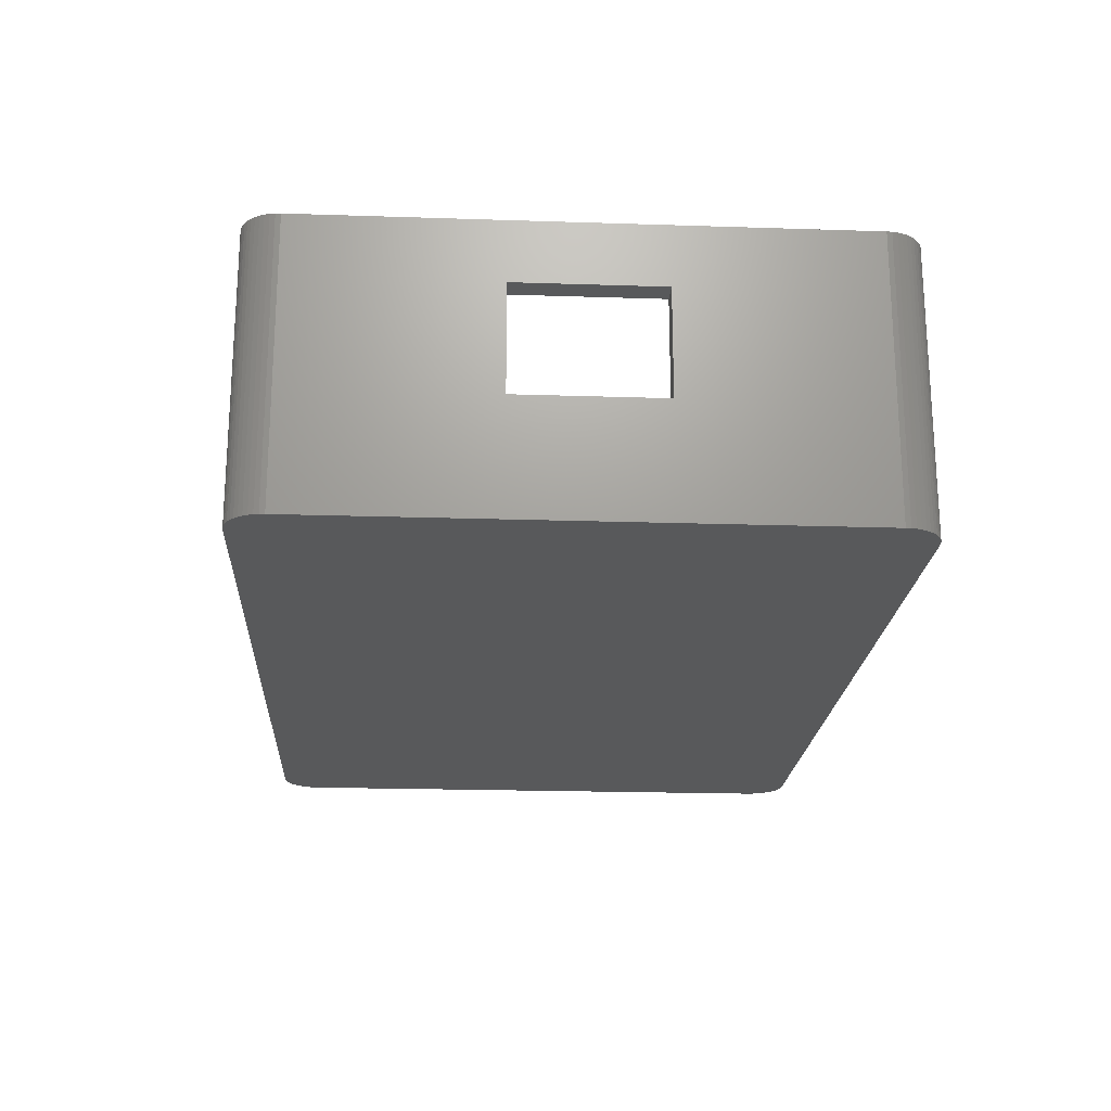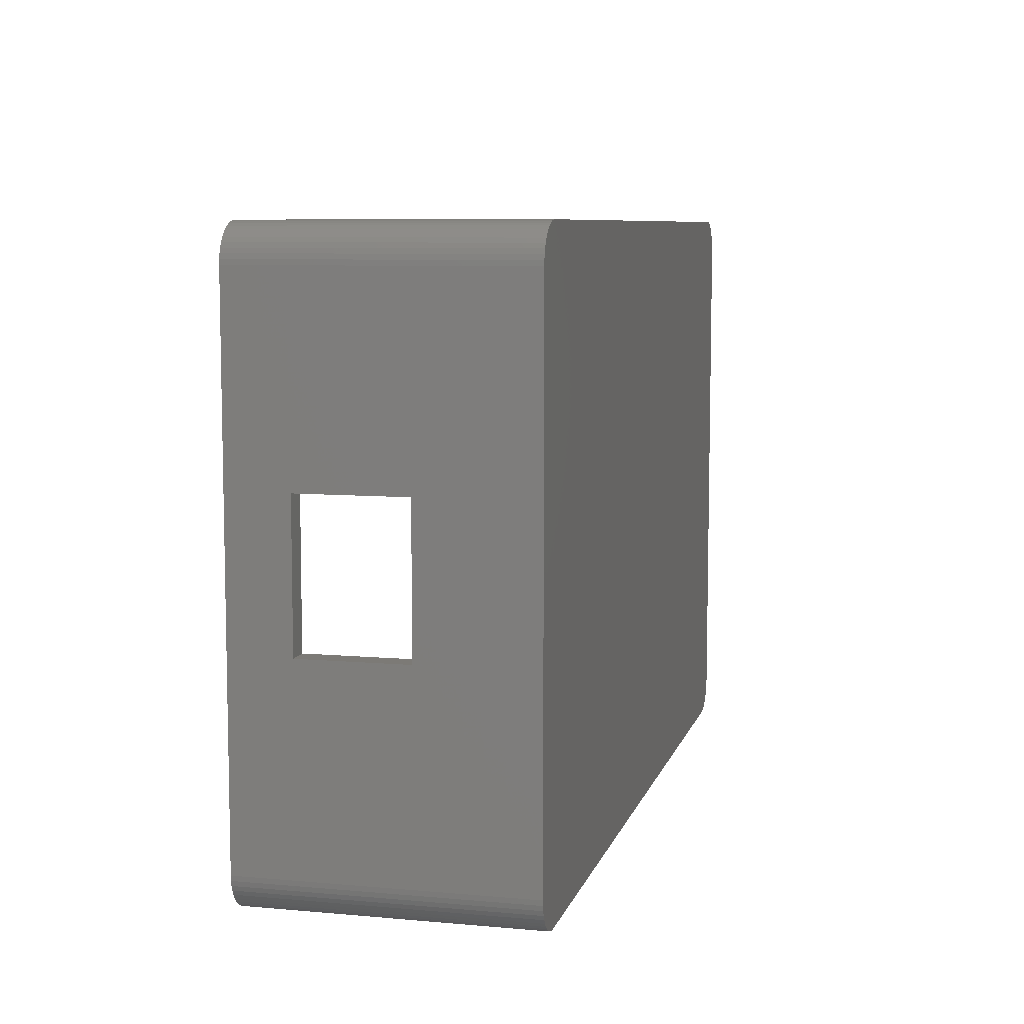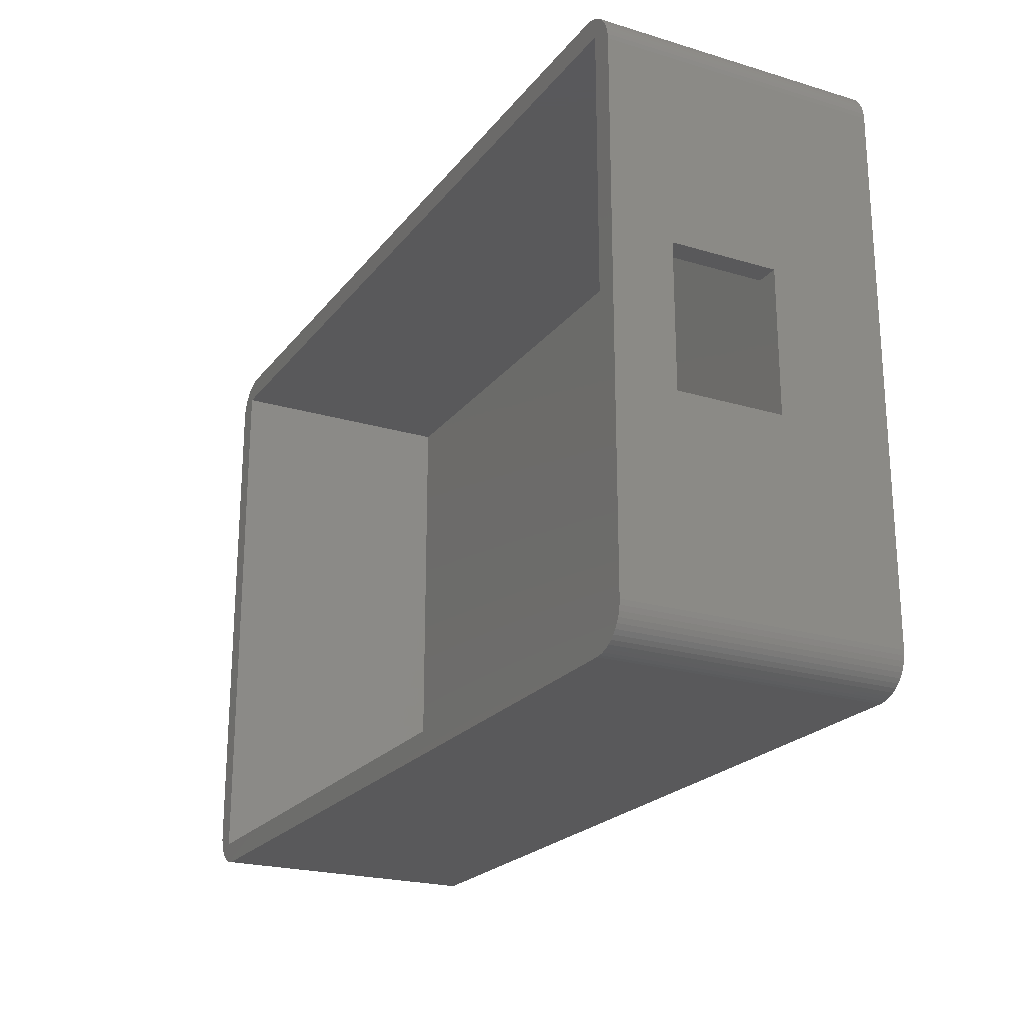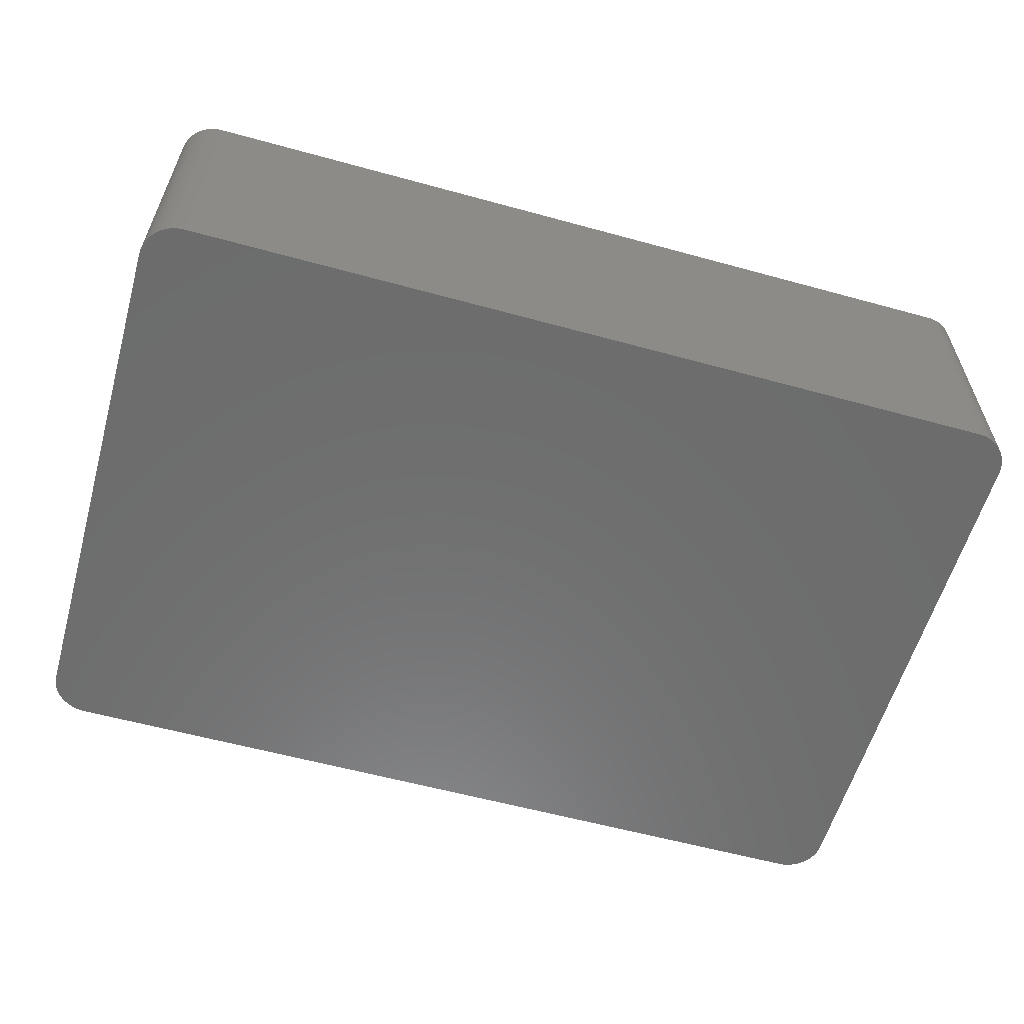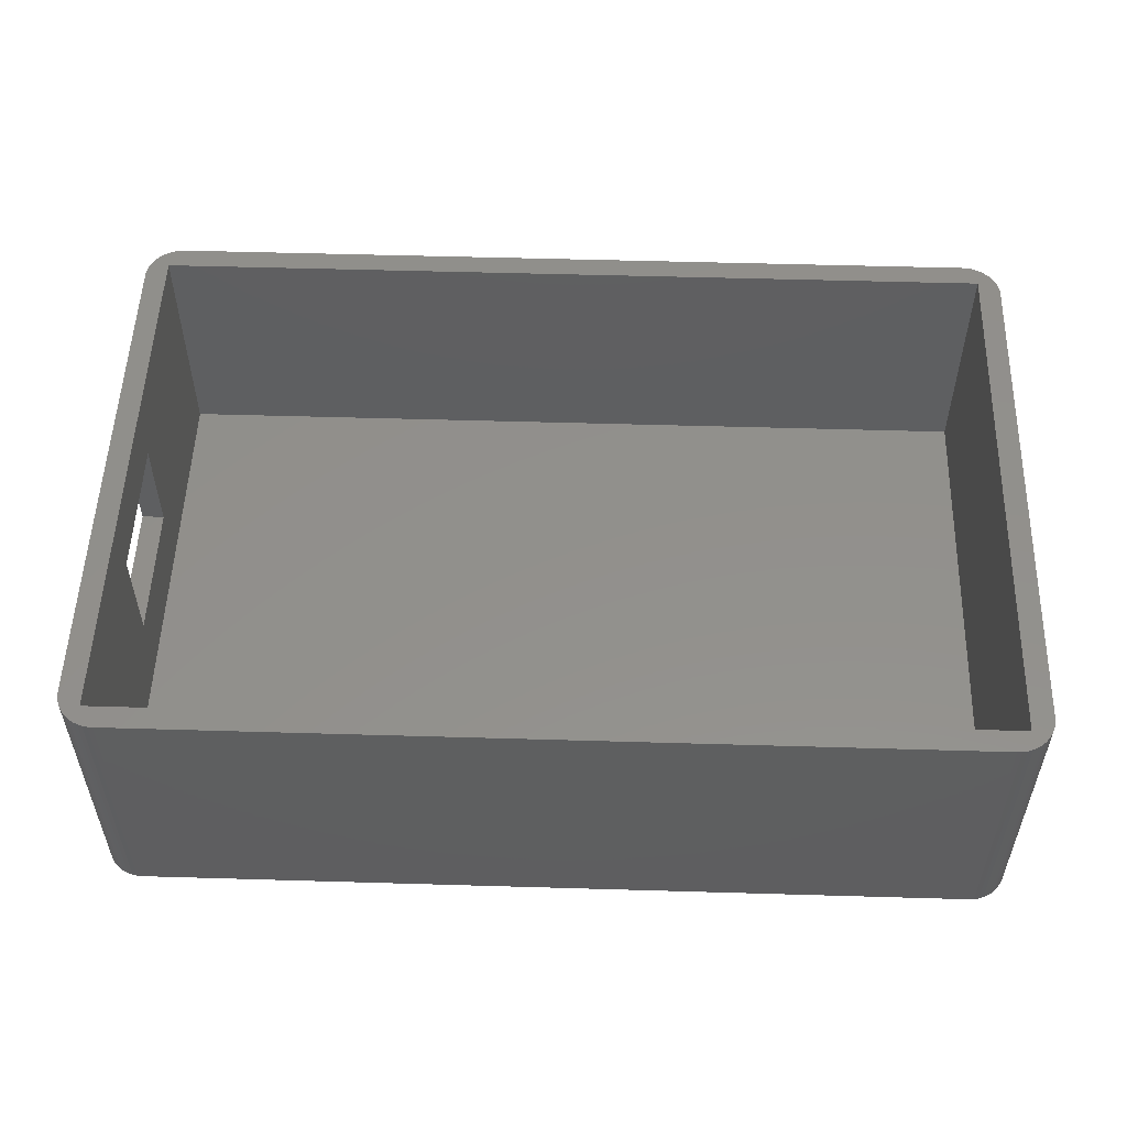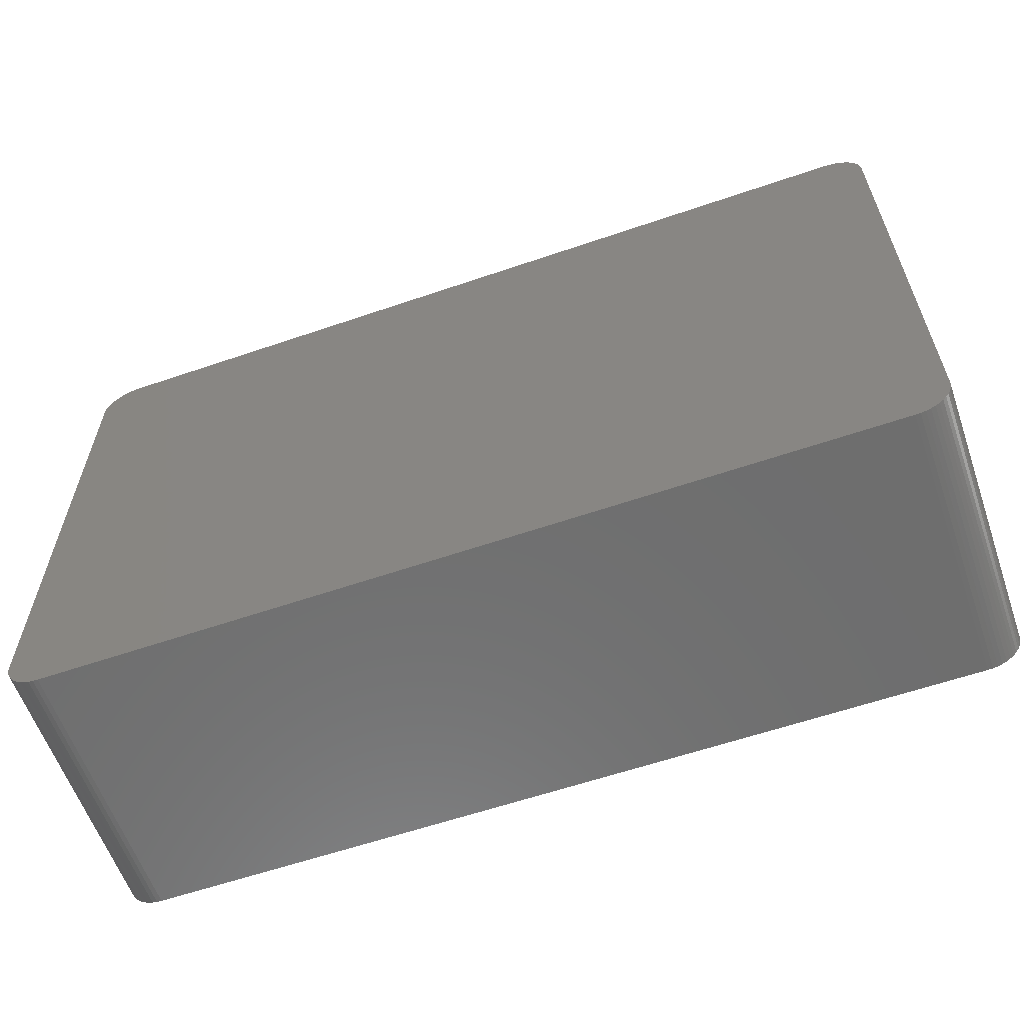
<metadata>
{"format":"stl","ext":"stl","renderer":"f3d","projection":"perspective","resolution":1024,"background":"white","views":[{"elev":-20.6,"azim":86.6,"up":"+Z"},{"elev":7.8,"azim":104.0,"up":"+Y"},{"elev":-22.2,"azim":62.5,"up":"+Y"},{"elev":-58.9,"azim":164.2,"up":"+Z"},{"elev":53.2,"azim":-178.2,"up":"+Z"},{"elev":-60.2,"azim":-160.7,"up":"+Y"}]}
</metadata>
<code>
# stl→obj: 120 verts, 240 faces
v 7.963 0.4254 24.77
v 7.618 0.6561 1.27
v 7.963 0.4254 1.27
v 7.618 0.6561 24.77
v 82.52 2.761 1.27
v 82.44 2.353 24.77
v 82.44 2.353 1.27
v 82.52 2.761 24.77
v 79.79 50.77 24.77
v 80.2 50.69 1.27
v 79.79 50.77 1.27
v 80.2 50.69 24.77
v 79.79 0.02716 24.77
v 79.38 0 1.27
v 79.79 0.02716 1.27
v 79.38 0 24.77
v 80.96 0.4254 24.77
v 80.59 0.2417 1.27
v 80.96 0.4254 1.27
v 80.59 0.2417 24.77
v 80.64 1.905 4.445
v 8.28 48.9 4.445
v 8.28 1.905 4.445
v 80.64 48.9 4.445
v 9.55 50.8 24.77
v 79.38 50.8 1.27
v 9.55 50.8 1.27
v 79.38 50.8 24.77
v 80.64 19.63 19.67
v 82.55 19.63 10.78
v 80.64 19.63 10.78
v 82.55 19.63 19.67
v 81.62 0.9299 24.77
v 81.31 0.6561 1.27
v 81.62 0.9299 1.27
v 81.31 0.6561 24.77
v 81.89 1.242 1.27
v 81.89 1.242 24.77
v 81.31 50.14 24.77
v 81.62 49.87 1.27
v 81.31 50.14 1.27
v 81.62 49.87 24.77
v 7.032 49.56 24.77
v 6.801 49.21 1.27
v 6.801 49.21 24.77
v 7.032 49.56 1.27
v 7.618 50.14 24.77
v 7.963 50.37 1.27
v 7.618 50.14 1.27
v 7.963 50.37 24.77
v 7.305 49.87 24.77
v 7.305 49.87 1.27
v 8.28 1.905 24.77
v 80.64 1.905 24.77
v 80.59 50.56 1.27
v 80.59 50.56 24.77
v 8.28 48.9 24.77
v 82.31 48.84 1.27
v 82.44 48.45 24.77
v 82.44 48.45 1.27
v 82.31 48.84 24.77
v 8.335 0.2417 24.77
v 8.335 0.2417 1.27
v 6.375 3.175 24.77
v 6.403 2.761 1.27
v 6.403 2.761 24.77
v 6.375 3.175 1.27
v 9.136 50.77 24.77
v 9.136 50.77 1.27
v 82.55 3.175 1.27
v 82.55 3.175 24.77
v 9.55 7.05e-16 1.27
v 9.55 7.05e-16 24.77
v 8.335 50.56 1.27
v 8.335 50.56 24.77
v 82.12 49.21 1.27
v 82.12 49.21 24.77
v 80.2 0.1082 24.77
v 80.2 0.1082 1.27
v 6.801 1.587 24.77
v 7.032 1.242 1.27
v 7.032 1.242 24.77
v 6.801 1.587 1.27
v 82.31 1.96 1.27
v 82.12 1.587 24.77
v 82.12 1.587 1.27
v 82.31 1.96 24.77
v 6.484 48.45 24.77
v 6.403 48.04 1.27
v 6.403 48.04 24.77
v 6.484 48.45 1.27
v 6.617 48.84 1.27
v 6.617 48.84 24.77
v 8.729 50.69 24.77
v 8.729 50.69 1.27
v 6.375 47.62 1.27
v 6.375 47.62 24.77
v 9.136 0.02716 1.27
v 9.136 0.02716 24.77
v 8.729 0.1082 24.77
v 8.729 0.1082 1.27
v 7.305 0.9299 1.27
v 7.305 0.9299 24.77
v 82.52 48.04 1.27
v 82.55 47.62 24.77
v 82.55 47.62 1.27
v 82.52 48.04 24.77
v 80.64 48.9 24.77
v 80.64 31.57 19.67
v 80.64 31.57 10.78
v 80.96 50.37 24.77
v 80.96 50.37 1.27
v 6.484 2.353 1.27
v 6.617 1.96 1.27
v 81.89 49.56 1.27
v 82.55 31.57 19.67
v 82.55 31.57 10.78
v 6.484 2.353 24.77
v 6.617 1.96 24.77
v 81.89 49.56 24.77
f 1 2 3
f 2 1 4
f 5 6 7
f 6 5 8
f 9 10 11
f 10 9 12
f 13 14 15
f 14 13 16
f 17 18 19
f 18 17 20
f 21 22 23
f 22 21 24
f 25 26 27
f 26 25 28
f 29 30 31
f 30 29 32
f 33 34 35
f 34 33 36
f 37 33 35
f 33 37 38
f 39 40 41
f 40 39 42
f 43 44 45
f 44 43 46
f 47 48 49
f 48 47 50
f 51 49 52
f 49 51 47
f 53 21 23
f 21 53 54
f 12 55 10
f 55 12 56
f 22 53 23
f 53 22 57
f 58 59 60
f 59 58 61
f 62 3 63
f 3 62 1
f 64 65 66
f 65 64 67
f 68 27 69
f 27 68 25
f 70 8 5
f 8 70 71
f 16 72 14
f 72 16 73
f 50 74 48
f 74 50 75
f 76 61 58
f 61 76 77
f 78 15 79
f 15 78 13
f 20 79 18
f 79 20 78
f 80 81 82
f 81 80 83
f 84 85 86
f 85 84 87
f 7 87 84
f 87 7 6
f 88 89 90
f 89 88 91
f 51 46 43
f 46 51 52
f 45 92 93
f 92 45 44
f 94 69 95
f 69 94 68
f 90 96 97
f 96 90 89
f 73 98 72
f 98 73 99
f 75 95 74
f 95 75 94
f 100 63 101
f 63 100 62
f 4 102 2
f 102 4 103
f 28 11 26
f 11 28 9
f 104 105 106
f 105 104 107
f 60 107 104
f 107 60 59
f 97 67 64
f 67 97 96
f 82 102 103
f 102 82 81
f 54 29 21
f 29 54 108
f 29 108 109
f 109 108 110
f 21 31 24
f 31 21 29
f 24 31 110
f 24 110 108
f 86 38 37
f 38 86 85
f 36 19 34
f 19 36 17
f 111 41 112
f 41 111 39
f 89 67 96
f 67 89 65
f 65 89 91
f 65 91 113
f 113 91 92
f 113 92 114
f 114 92 44
f 114 44 83
f 83 44 46
f 83 46 81
f 81 46 52
f 81 52 102
f 102 52 49
f 102 49 2
f 2 49 3
f 3 49 48
f 3 48 63
f 63 48 74
f 63 74 101
f 101 74 95
f 101 95 98
f 98 95 69
f 98 69 72
f 72 69 27
f 72 27 14
f 14 27 26
f 14 26 11
f 14 11 15
f 15 11 10
f 15 10 79
f 79 10 55
f 79 55 18
f 18 55 112
f 18 112 19
f 19 112 41
f 19 41 34
f 34 41 40
f 34 40 35
f 35 40 115
f 35 115 37
f 37 115 76
f 37 76 86
f 86 76 58
f 86 58 84
f 84 58 60
f 84 60 7
f 7 60 104
f 7 104 5
f 5 104 106
f 5 106 70
f 56 112 55
f 112 56 111
f 116 110 117
f 110 116 109
f 116 29 109
f 29 116 32
f 30 110 31
f 110 30 117
f 108 22 24
f 22 108 57
f 66 113 118
f 113 66 65
f 118 114 119
f 114 118 113
f 93 91 88
f 91 93 92
f 70 30 71
f 30 70 106
f 30 106 117
f 117 106 116
f 71 32 105
f 32 71 30
f 105 32 116
f 105 116 106
f 40 120 115
f 120 40 42
f 115 77 76
f 77 115 120
f 64 90 97
f 90 64 66
f 90 66 88
f 88 66 118
f 88 118 93
f 93 118 119
f 93 119 45
f 45 119 80
f 45 80 43
f 43 80 82
f 43 82 51
f 51 82 103
f 51 103 4
f 51 4 47
f 47 4 1
f 47 1 50
f 50 1 53
f 53 1 62
f 53 62 54
f 54 62 100
f 54 100 99
f 54 99 73
f 54 73 16
f 54 16 13
f 54 13 78
f 54 78 20
f 54 20 17
f 54 17 108
f 50 57 75
f 57 50 53
f 75 57 108
f 75 108 94
f 94 108 68
f 68 108 25
f 25 108 28
f 28 108 9
f 9 108 12
f 12 108 56
f 56 108 111
f 111 108 17
f 111 17 36
f 111 36 39
f 39 36 33
f 39 33 42
f 42 33 38
f 42 38 120
f 120 38 85
f 120 85 77
f 77 85 87
f 77 87 61
f 61 87 6
f 61 6 59
f 59 6 8
f 59 8 107
f 107 8 71
f 107 71 105
f 99 101 98
f 101 99 100
f 119 83 80
f 83 119 114

</code>
